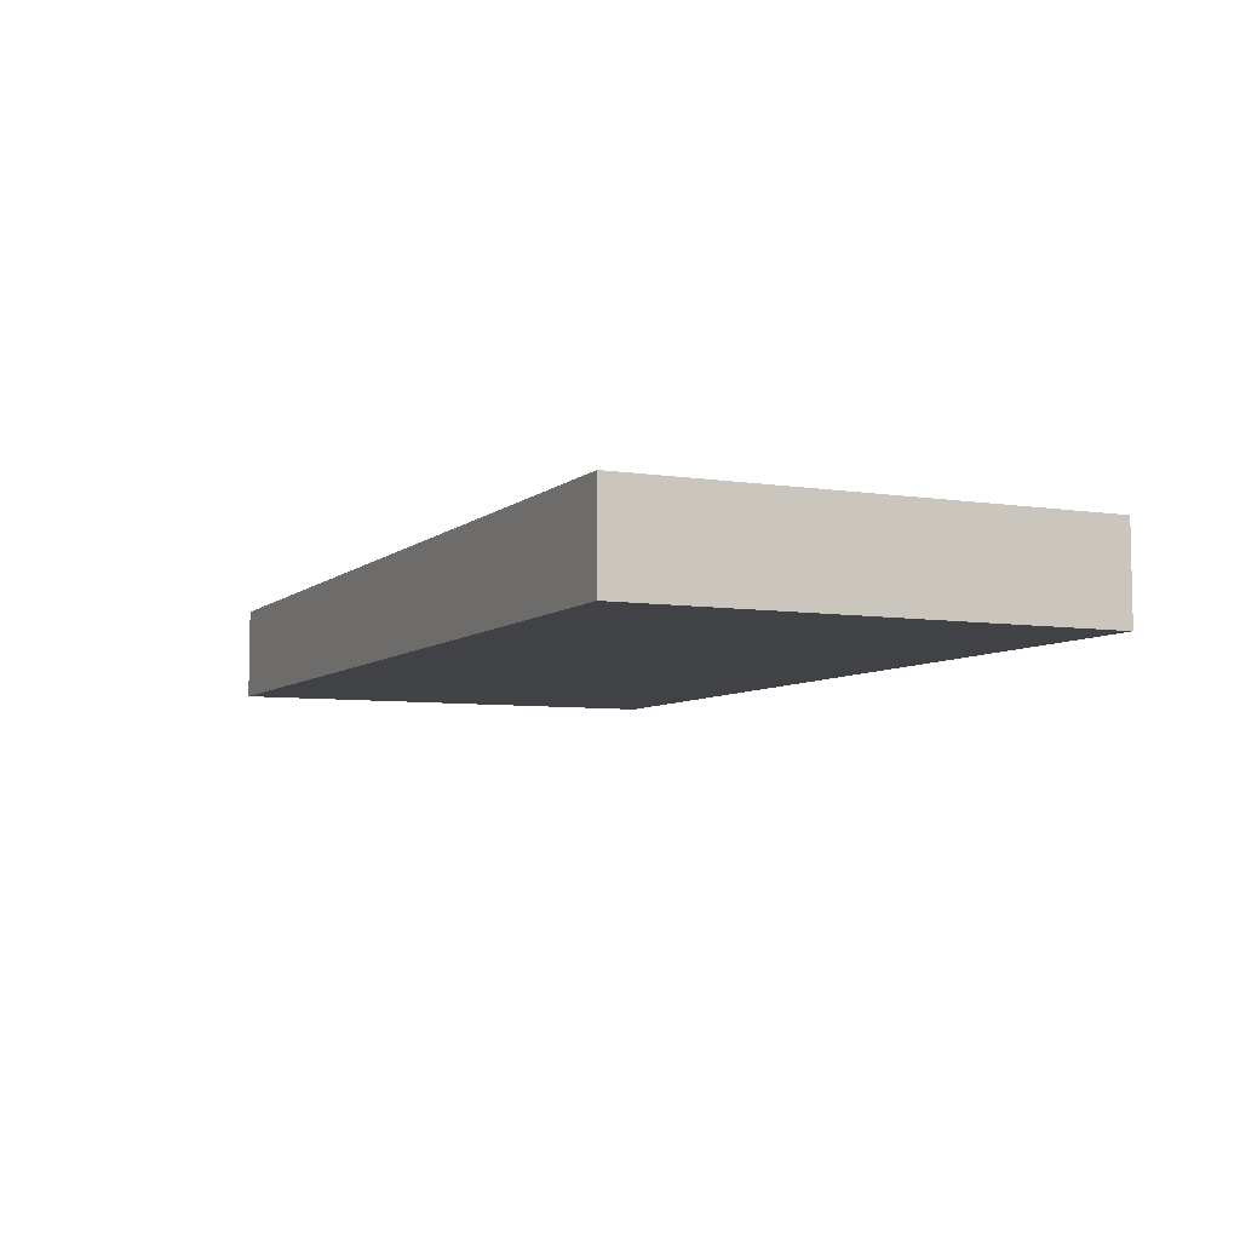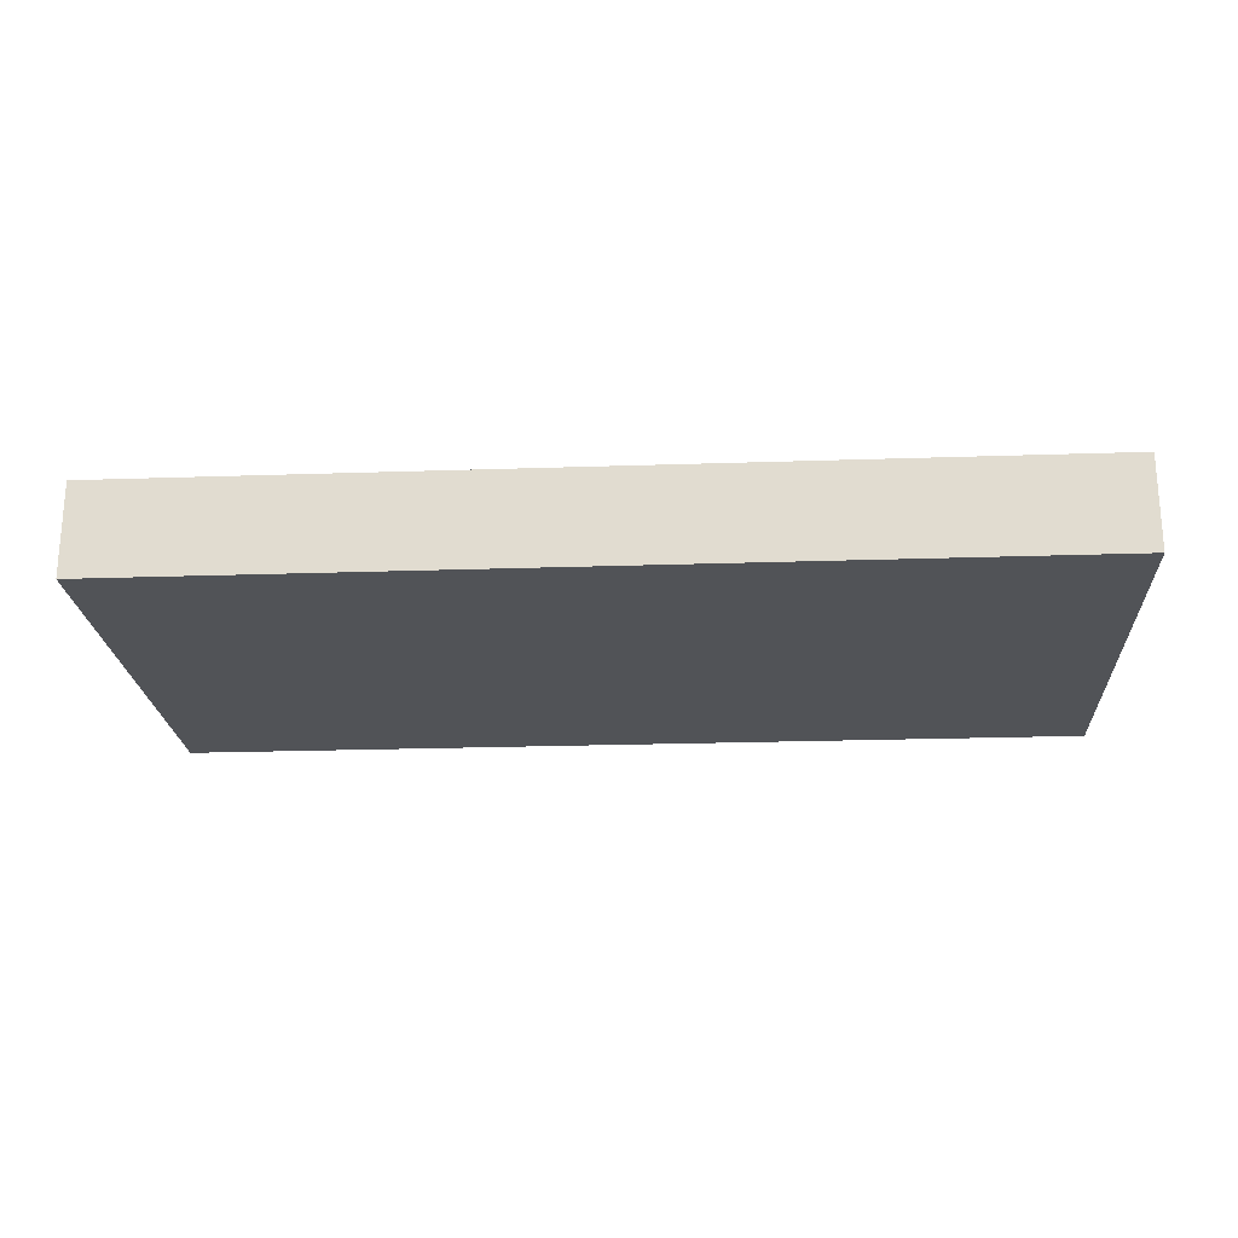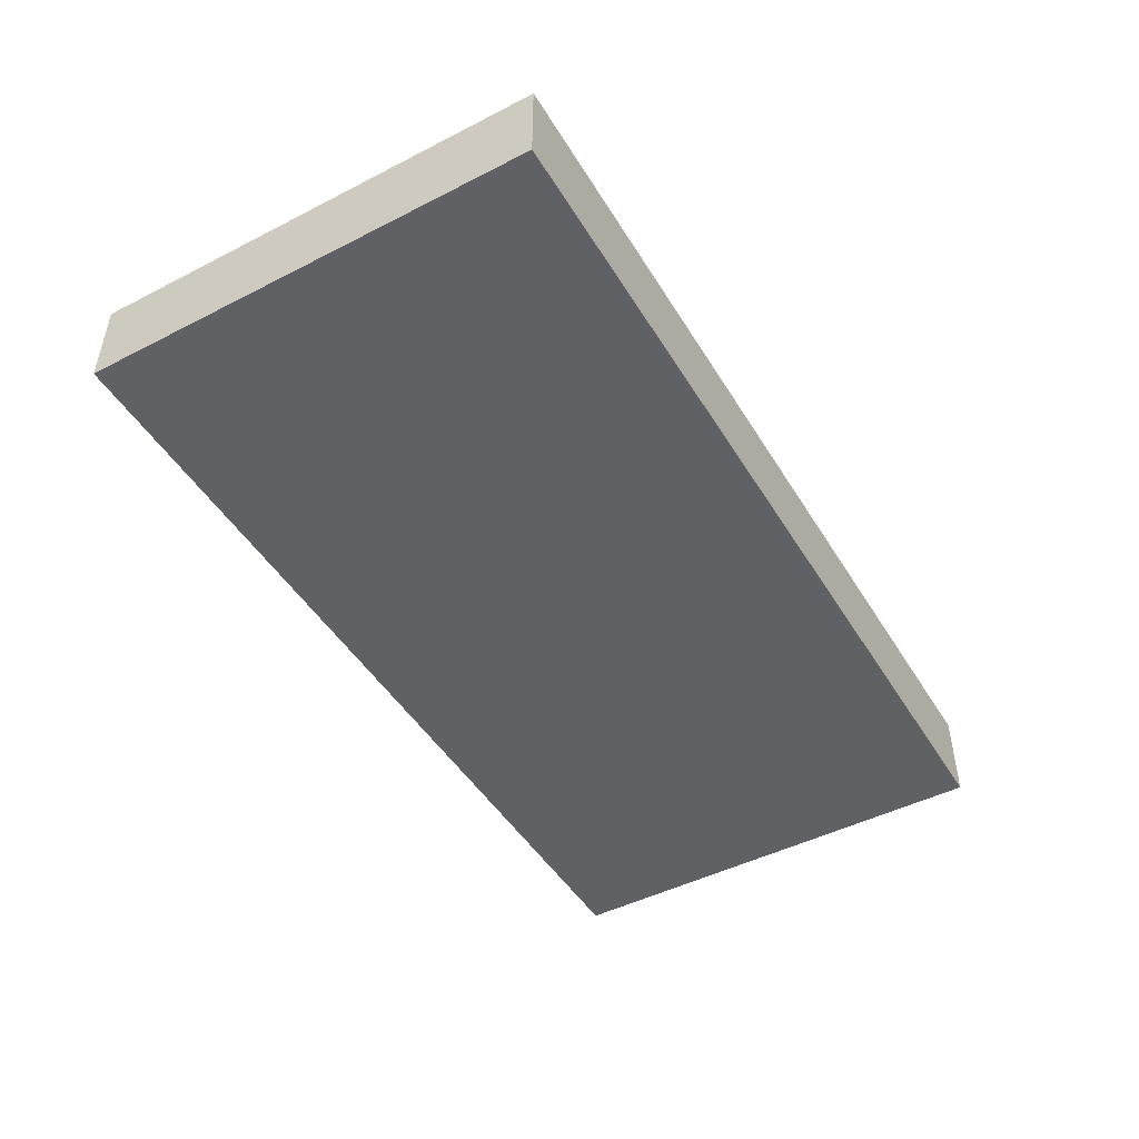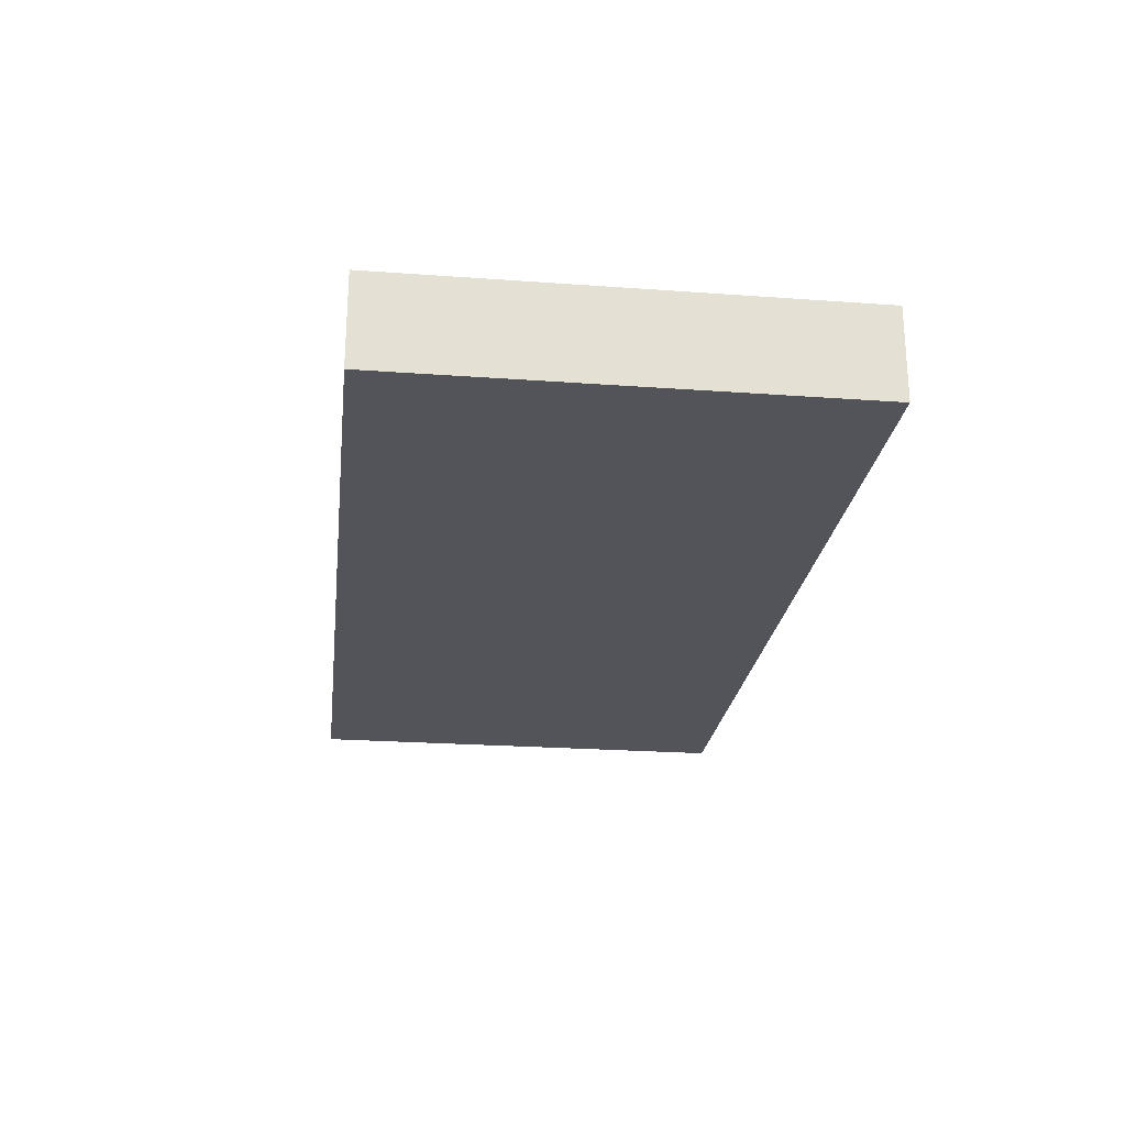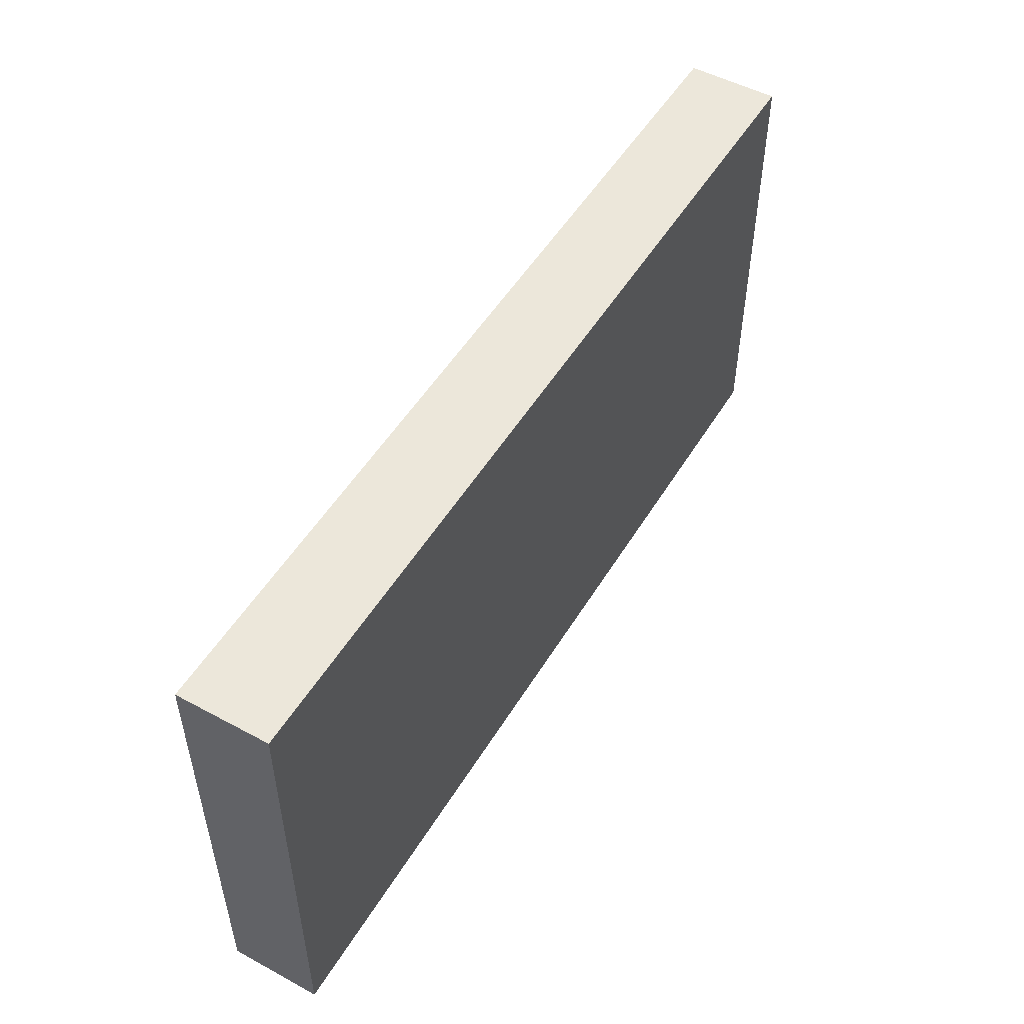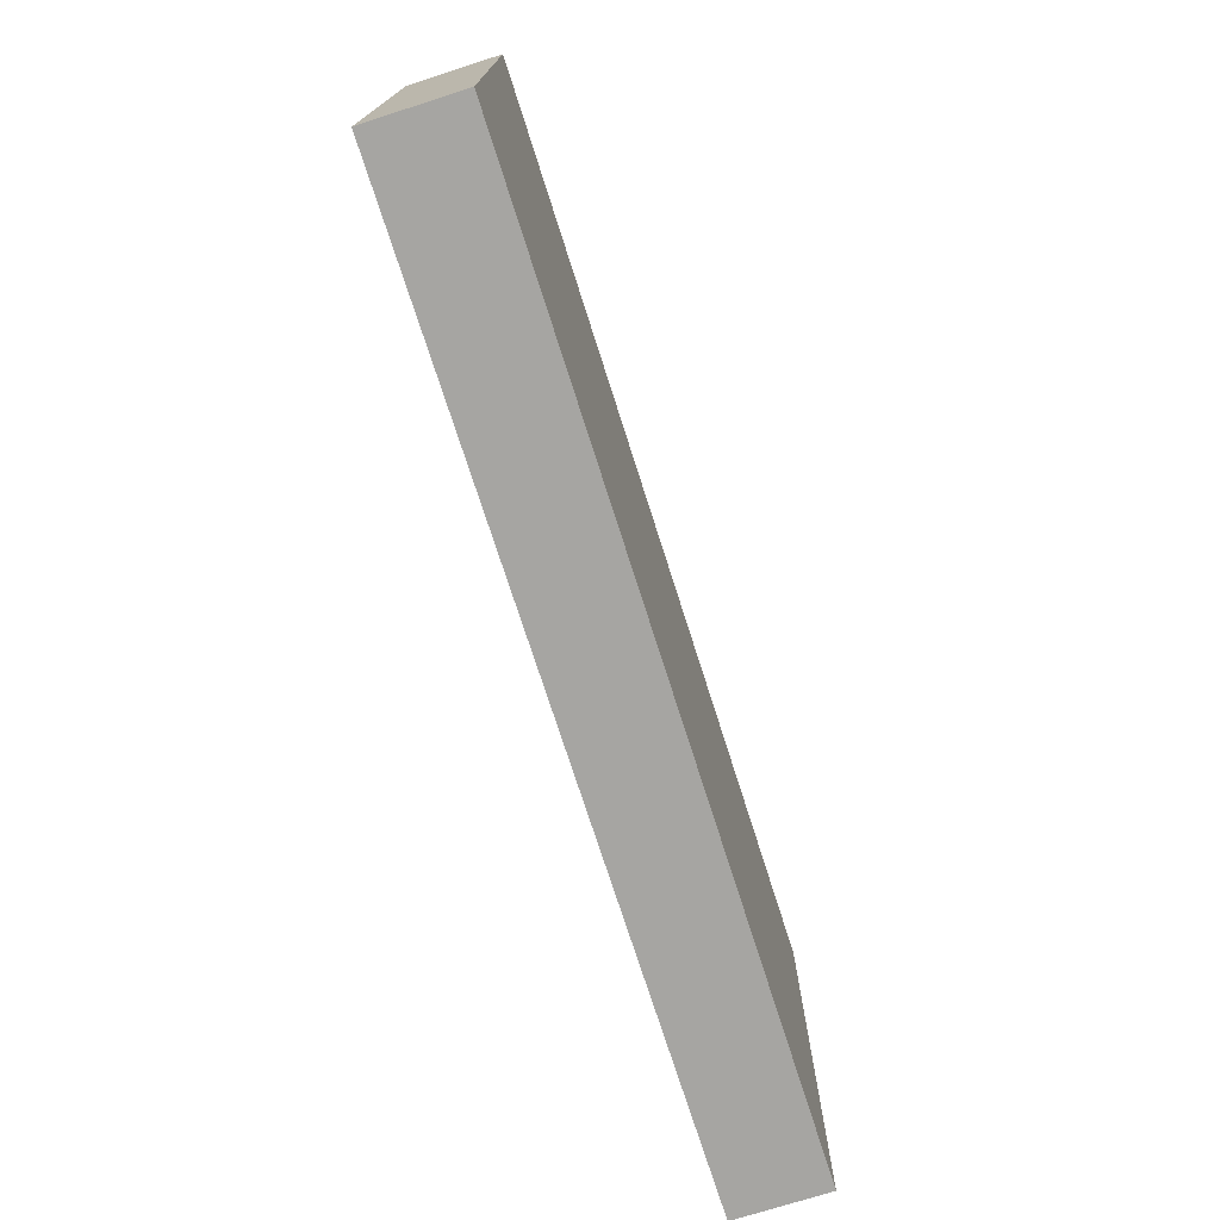
<metadata>
{"format":"obj","ext":"obj","renderer":"f3d","projection":"perspective","resolution":1024,"background":"white","views":[{"elev":-6.6,"azim":-114.8,"up":"+Y"},{"elev":-22.1,"azim":-176.6,"up":"+Y"},{"elev":-47.2,"azim":-60.0,"up":"+Y"},{"elev":-23.8,"azim":-96.9,"up":"+Y"},{"elev":51.3,"azim":-59.6,"up":"+Z"},{"elev":-73.8,"azim":-72.3,"up":"+Z"}]}
</metadata>
<code>
o Platform
v 10 1 5
v 10 1 -5
v 10 -1 5
v 10 -1 -5
v -10 1 5
v -10 1 -5
v -10 -1 5
v -10 -1 -5
f 1 5 7 3
f 4 3 7 8
f 8 7 5 6
f 6 2 4 8
f 2 1 3 4
f 6 5 1 2

</code>
